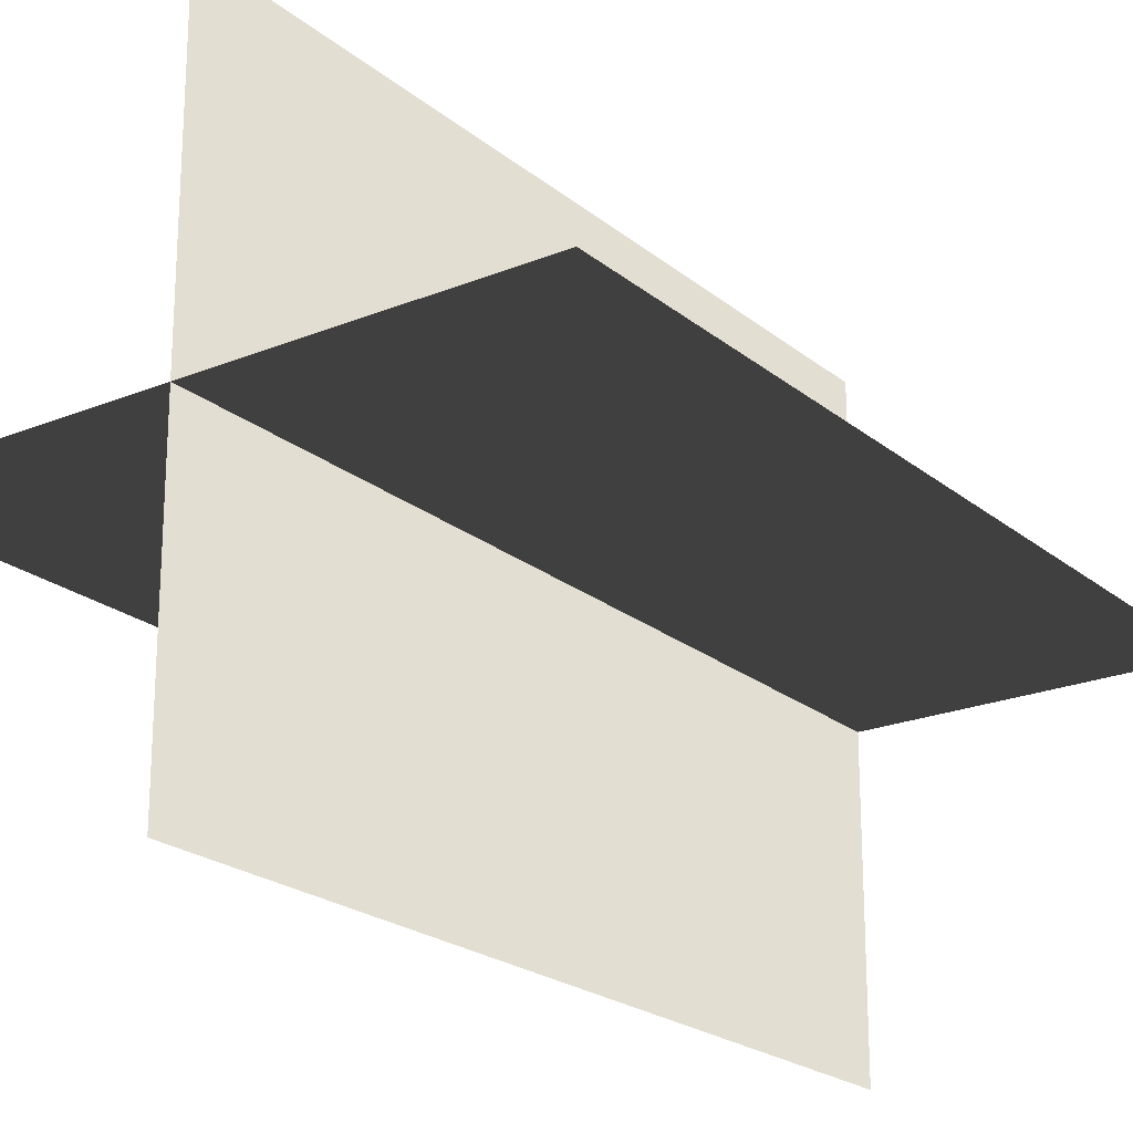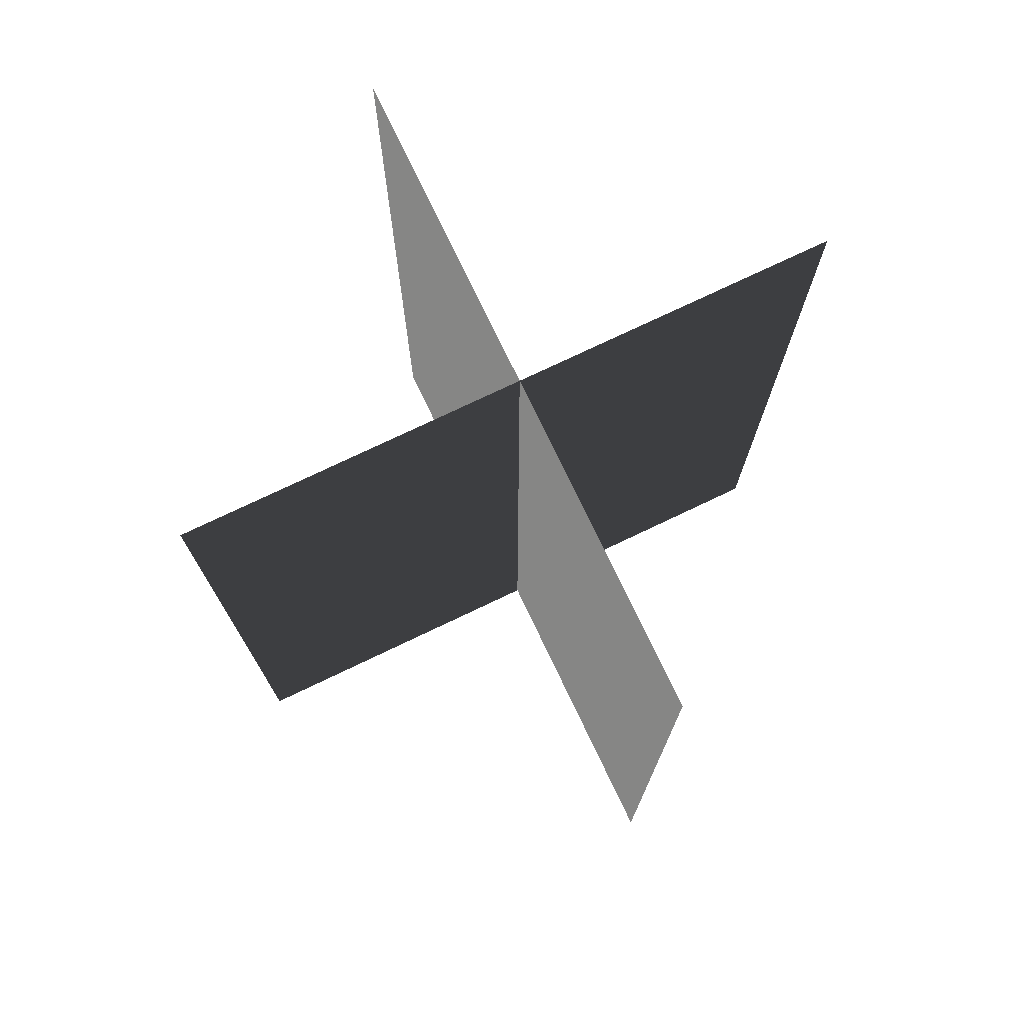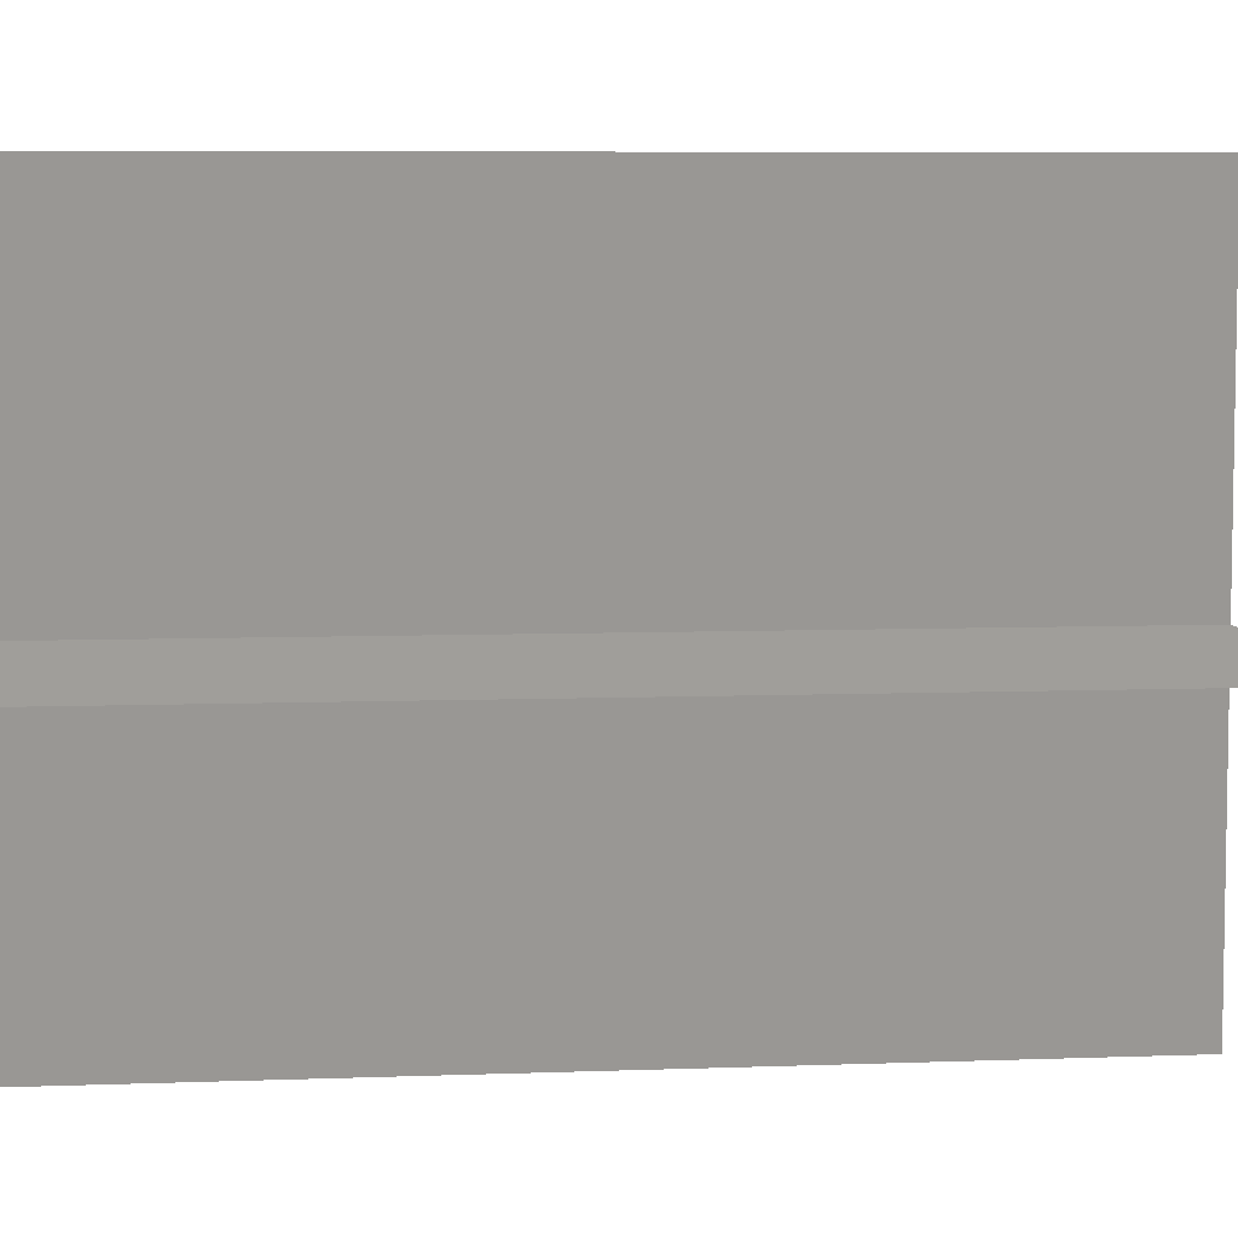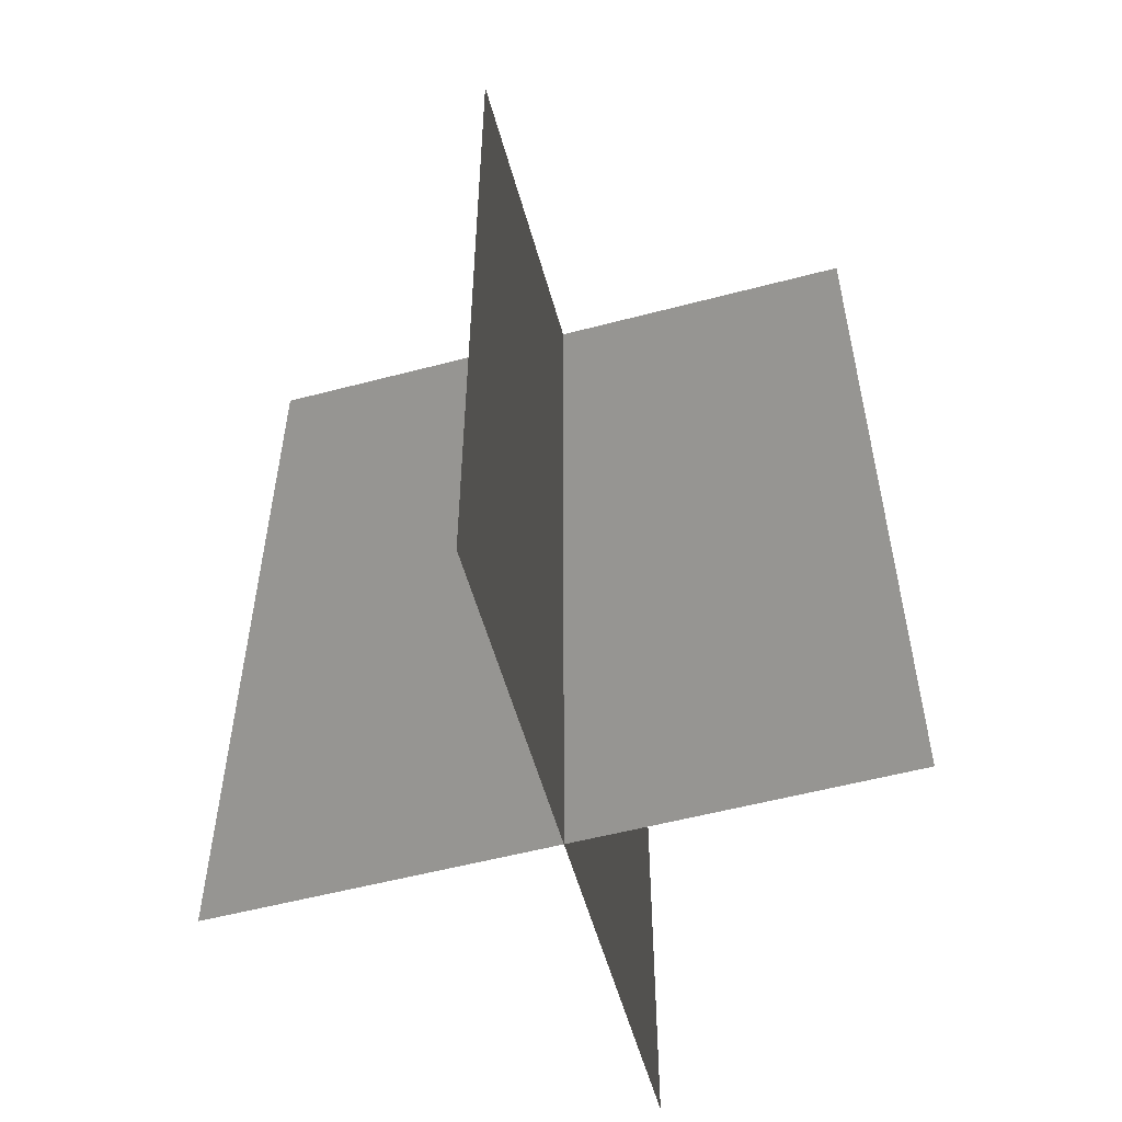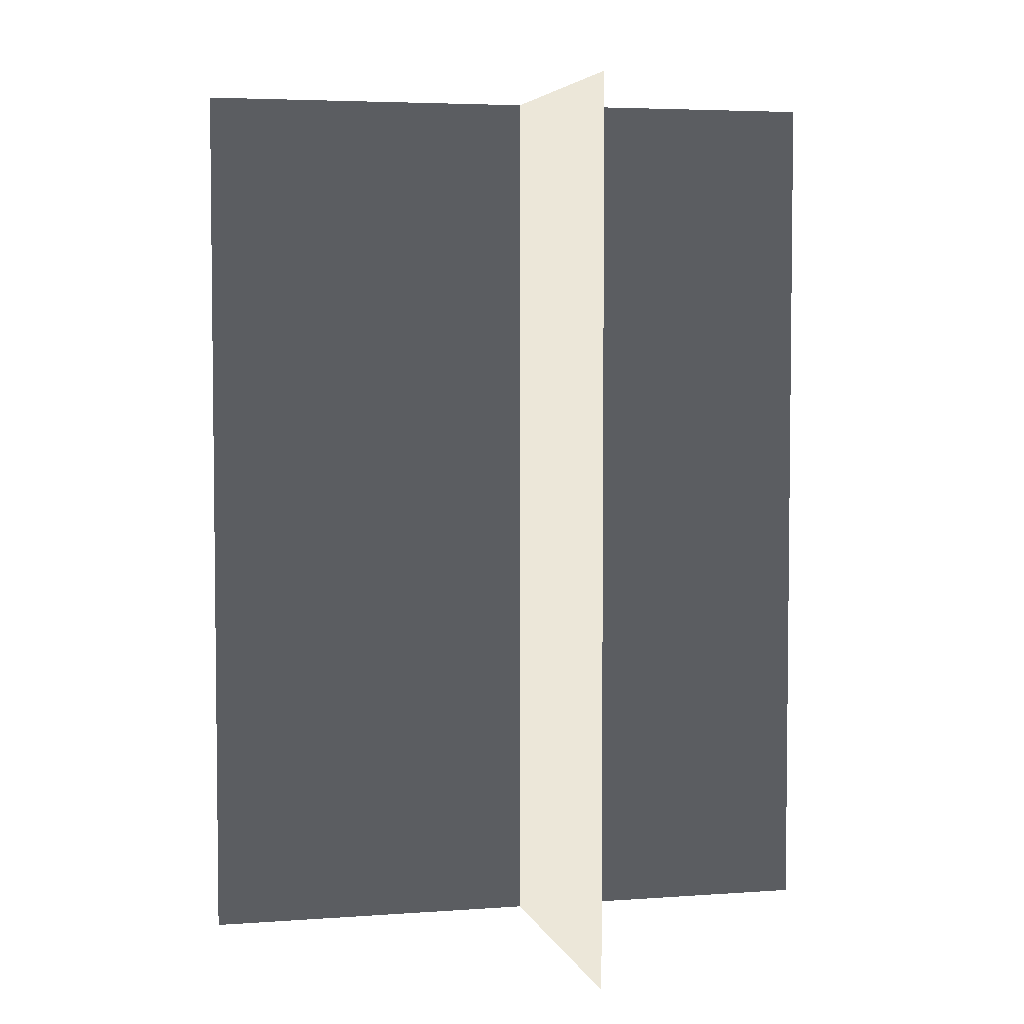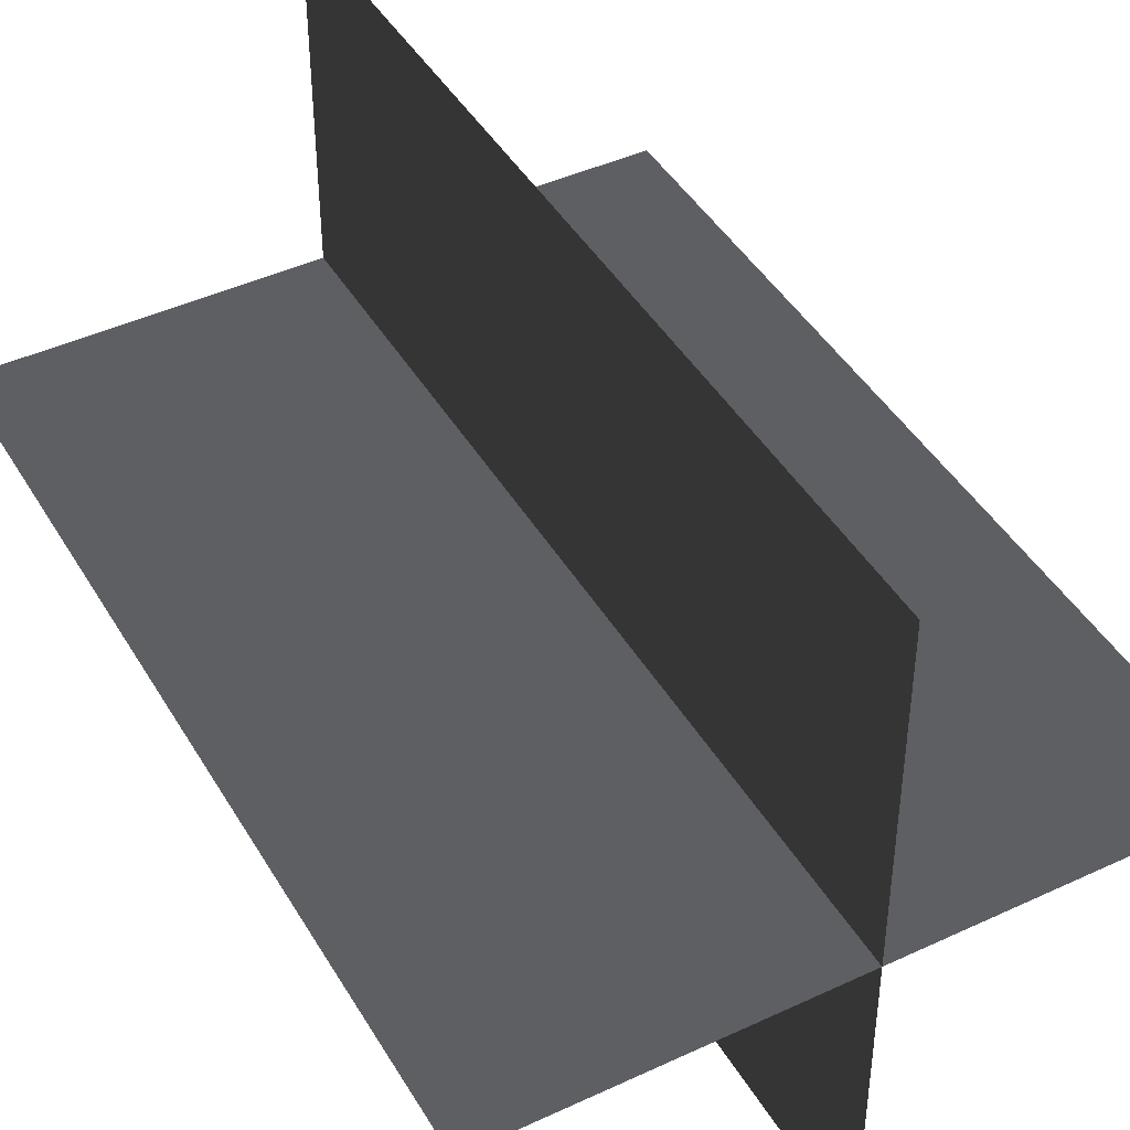
<metadata>
{"format":"obj","ext":"obj","renderer":"f3d","projection":"perspective","resolution":1024,"background":"white","views":[{"elev":-21.8,"azim":-144.3,"up":"+Y"},{"elev":75.6,"azim":-115.5,"up":"+Z"},{"elev":6.6,"azim":-96.4,"up":"+Y"},{"elev":-55.5,"azim":15.5,"up":"+Z"},{"elev":4.5,"azim":-103.7,"up":"+Z"},{"elev":44.0,"azim":-28.7,"up":"+Y"}]}
</metadata>
<code>
v 0.005386 0.1548 1.91e-06
v 0.005386 0.1548 0.4323
v 0.005385 -0.1631 1.867e-06
v 0.005385 -0.1631 0.4323
v -0.1562 -0.009193 1.888e-06
v -0.1562 -0.009194 0.4323
v 0.1617 -0.009194 1.888e-06
v 0.1617 -0.009194 0.4323
g Palm_Tree_23559_549
f 1 3 2
f 2 3 4
f 5 7 6
f 6 7 8

</code>
